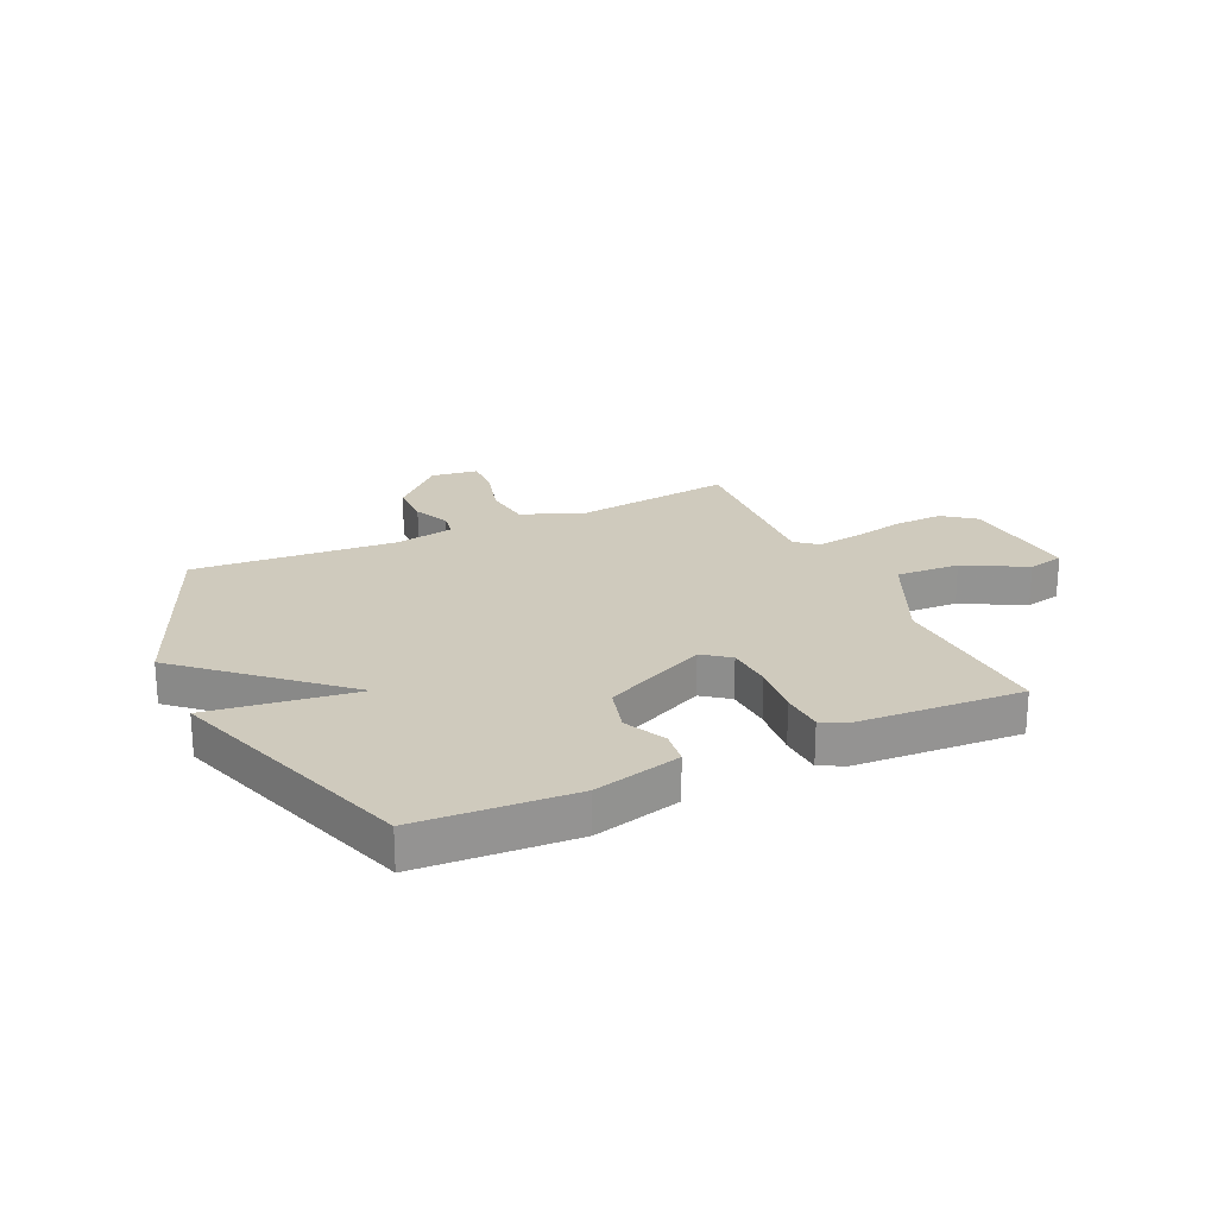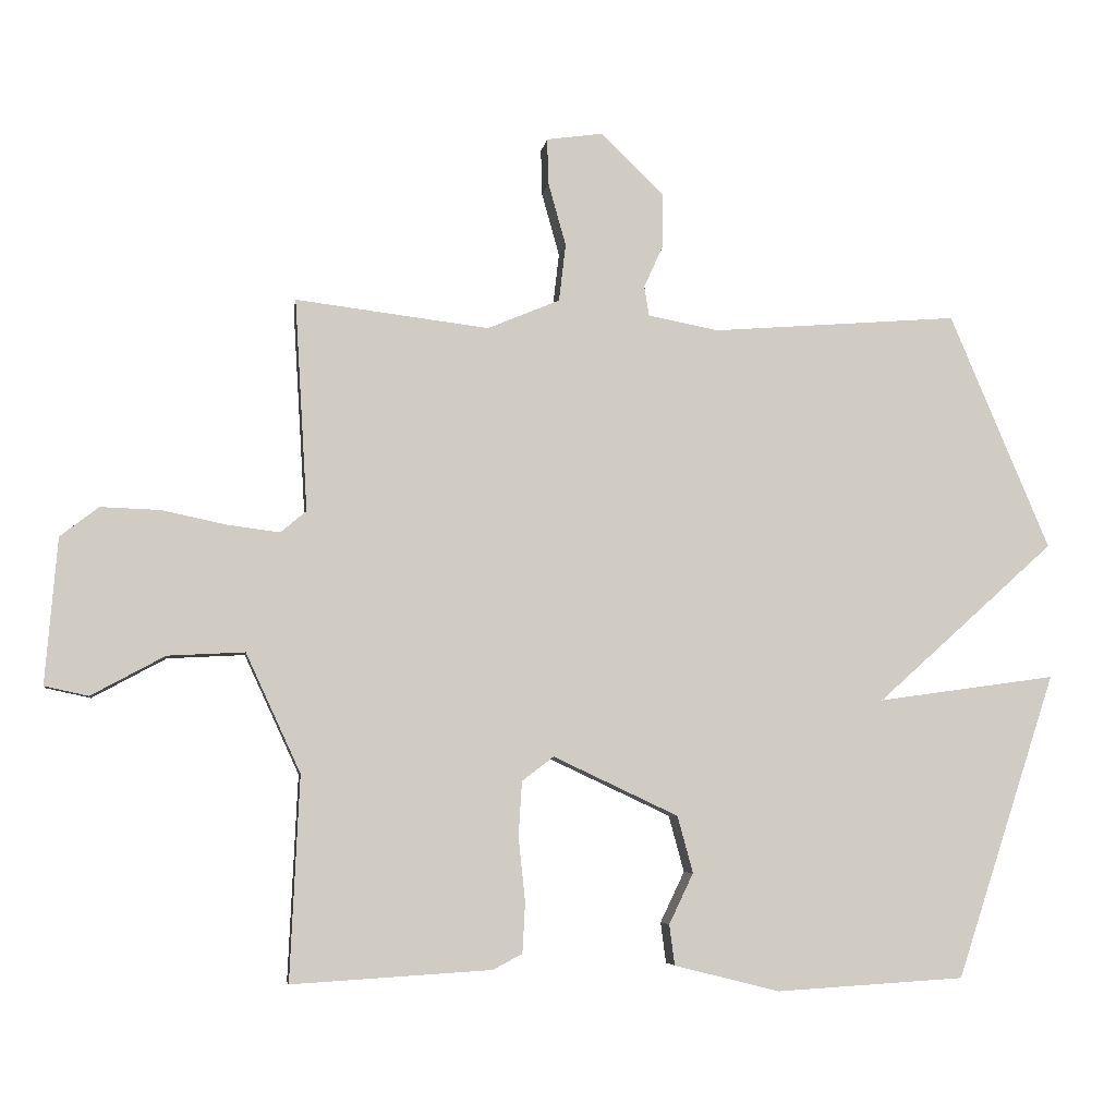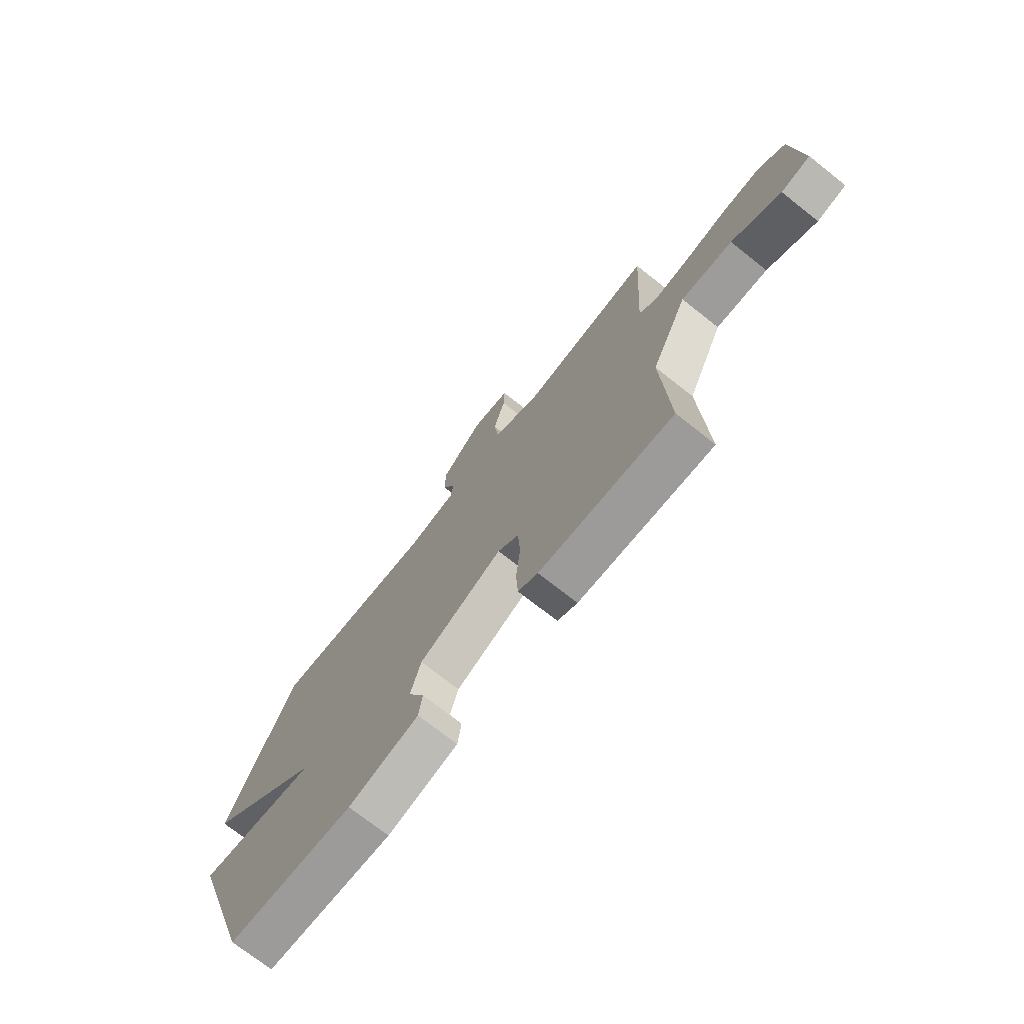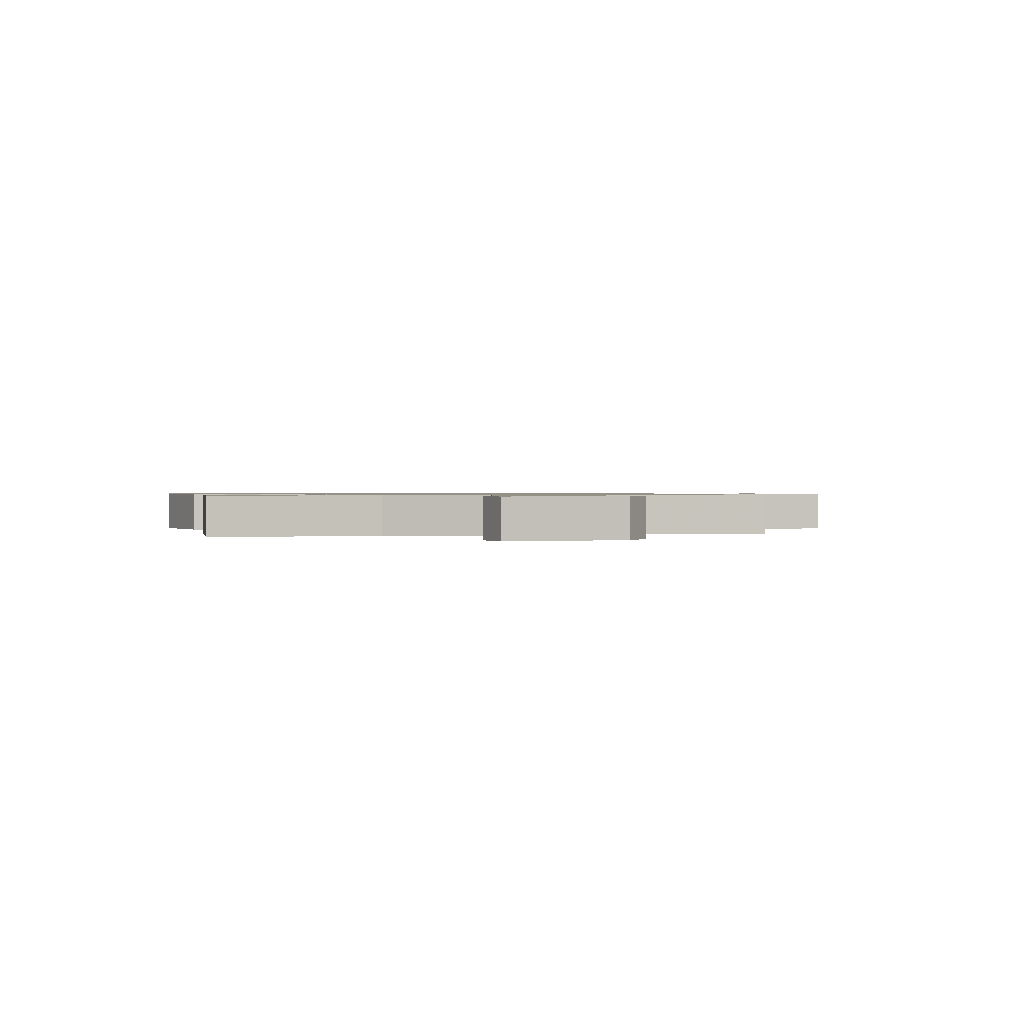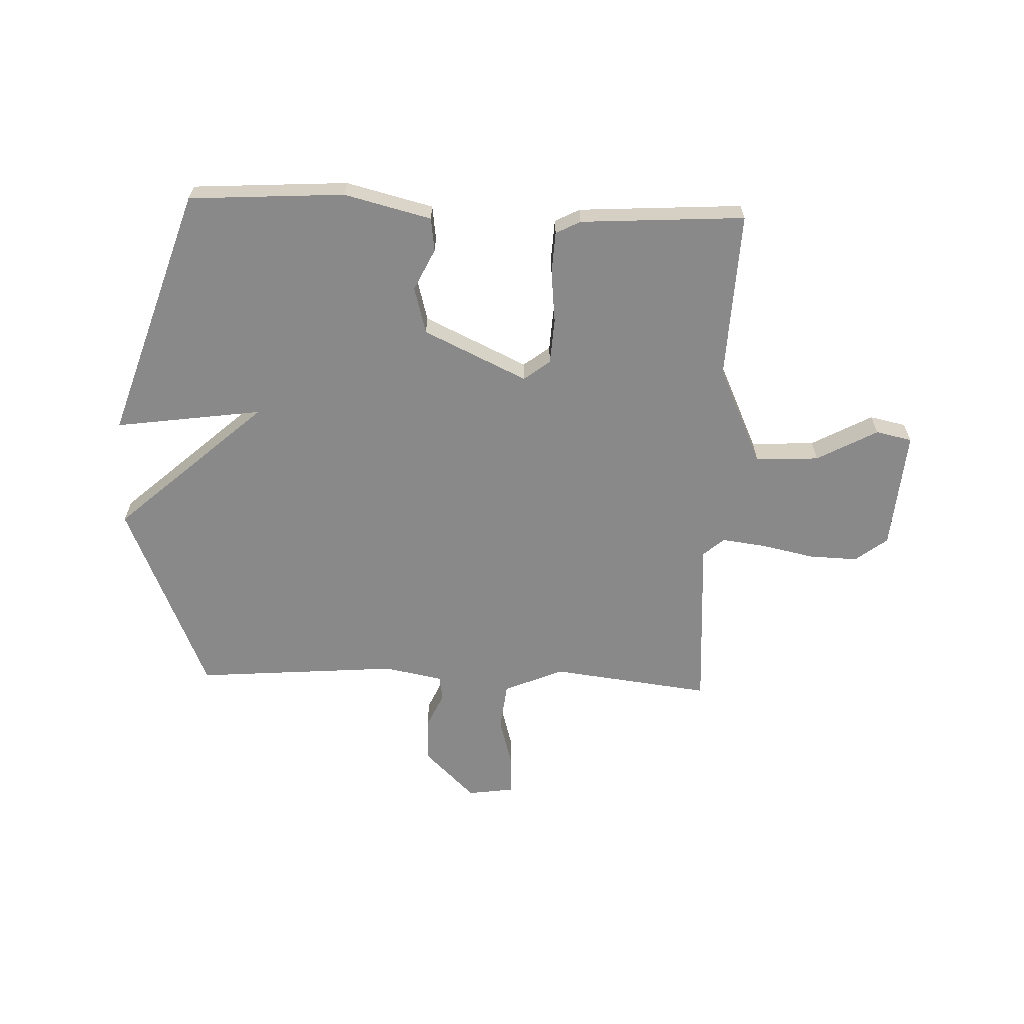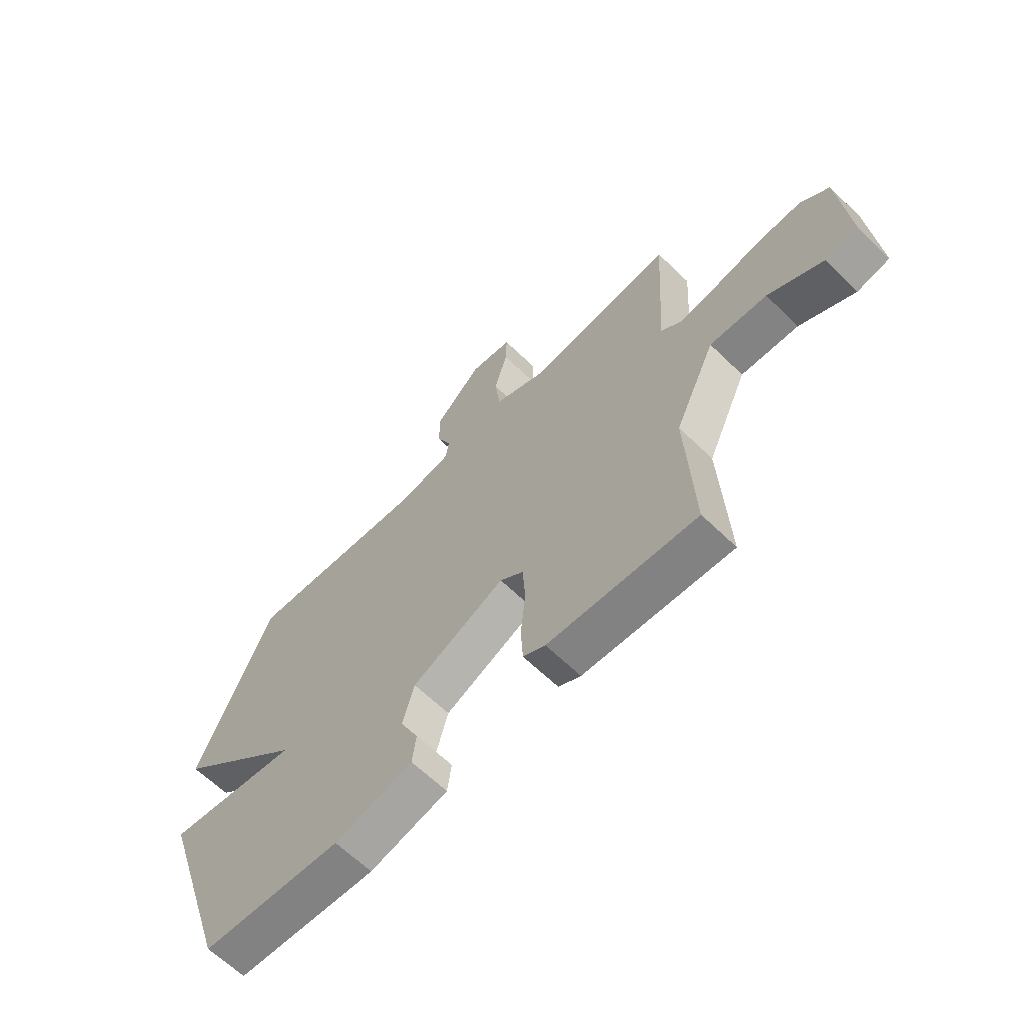
<metadata>
{"format":"obj","ext":"obj","renderer":"f3d","projection":"perspective","resolution":1024,"background":"white","views":[{"elev":22.8,"azim":155.0,"up":"+Y"},{"elev":-5.6,"azim":-8.2,"up":"+Z"},{"elev":-72.7,"azim":-128.3,"up":"+Z"},{"elev":0.8,"azim":-103.5,"up":"+Y"},{"elev":-63.3,"azim":177.9,"up":"+Y"},{"elev":-63.5,"azim":-134.4,"up":"+Z"}]}
</metadata>
<code>
v 0.5 0.07 -0.5
v 0.221 0.07 -0.517
v 0.065 0.07 -0.478
v 0.057 0.07 -0.418
v 0.093 0.07 -0.343
v 0.07 0.07 -0.259
v -0.115 0.07 -0.172
v -0.162 0.07 -0.208
v -0.167 0.07 -0.29
v -0.157 0.07 -0.384
v -0.161 0.07 -0.459
v -0.205 0.07 -0.482
v -0.5 0.07 -0.5
v -0.486 0.07 -0.198
v -0.567 0.07 -0.022
v -0.681 0.07 -0.028
v -0.79 0.07 -0.087
v -0.855 0.07 -0.073
v -0.837 0.07 0.143
v -0.78 0.07 0.187
v -0.692 0.07 0.184
v -0.597 0.07 0.164
v -0.519 0.07 0.154
v -0.481 0.07 0.186
v -0.5 0.07 0.5
v -0.214 0.07 0.465
v -0.107 0.07 0.51
v -0.097 0.07 0.595
v -0.123 0.07 0.688
v -0.125 0.07 0.756
v -0.041 0.07 0.768
v 0.051 0.07 0.678
v 0.052 0.07 0.599
v 0.023 0.07 0.535
v 0.03 0.07 0.491
v 0.135 0.07 0.471
v 0.5 0.07 0.5
v 0.648 0.07 0.151
v 0.384 0.07 -0.086
v 0.648 0.07 -0.049
v 0.5 0 -0.5
v 0.221 0 -0.517
v 0.065 0 -0.478
v 0.057 0 -0.418
v 0.093 0 -0.343
v 0.07 0 -0.259
v -0.115 0 -0.172
v -0.162 0 -0.208
v -0.167 0 -0.29
v -0.157 0 -0.384
v -0.161 0 -0.459
v -0.205 0 -0.482
v -0.5 0 -0.5
v -0.486 0 -0.198
v -0.567 0 -0.022
v -0.681 0 -0.028
v -0.79 0 -0.087
v -0.855 0 -0.073
v -0.837 0 0.143
v -0.78 0 0.187
v -0.692 0 0.184
v -0.597 0 0.164
v -0.519 0 0.154
v -0.481 0 0.186
v -0.5 0 0.5
v -0.214 0 0.465
v -0.107 0 0.51
v -0.097 0 0.595
v -0.123 0 0.688
v -0.125 0 0.756
v -0.041 0 0.768
v 0.051 0 0.678
v 0.052 0 0.599
v 0.023 0 0.535
v 0.03 0 0.491
v 0.135 0 0.471
v 0.5 0 0.5
v 0.648 0 0.151
v 0.384 0 -0.086
v 0.648 0 -0.049
f 3 4 5
f 2 3 5
f 1 2 5
f 40 1 5
f 39 40 5
f 39 5 6
f 38 39 6
f 37 38 6
f 36 37 6
f 35 36 6 7
f 34 35 7 8
f 32 33 34
f 31 32 34
f 30 31 34
f 29 30 34
f 28 29 34
f 27 28 34 8
f 26 27 8
f 26 8 9
f 25 26 9
f 24 25 9
f 10 11 12
f 9 10 12
f 24 9 12
f 23 24 12
f 22 23 12
f 20 21 22
f 19 20 22
f 18 19 22
f 17 18 22
f 16 17 22
f 15 16 22
f 14 15 22 12
f 12 13 14
f 45 44 43
f 45 43 42
f 45 42 41
f 45 41 80
f 45 80 79
f 46 45 79
f 46 79 78
f 46 78 77
f 46 77 76
f 47 46 76 75
f 48 47 75 74
f 74 73 72
f 74 72 71
f 74 71 70
f 74 70 69
f 74 69 68
f 48 74 68 67
f 48 67 66
f 49 48 66
f 49 66 65
f 49 65 64
f 52 51 50
f 52 50 49
f 52 49 64
f 52 64 63
f 52 63 62
f 62 61 60
f 62 60 59
f 62 59 58
f 62 58 57
f 62 57 56
f 62 56 55
f 52 62 55 54
f 54 53 52
f 1 41 42 2
f 2 42 43 3
f 3 43 44 4
f 4 44 45 5
f 5 45 46 6
f 6 46 47 7
f 7 47 48 8
f 8 48 49 9
f 9 49 50 10
f 10 50 51 11
f 11 51 52 12
f 12 52 53 13
f 13 53 54 14
f 14 54 55 15
f 15 55 56 16
f 16 56 57 17
f 17 57 58 18
f 18 58 59 19
f 19 59 60 20
f 20 60 61 21
f 21 61 62 22
f 22 62 63 23
f 23 63 64 24
f 24 64 65 25
f 25 65 66 26
f 26 66 67 27
f 27 67 68 28
f 28 68 69 29
f 29 69 70 30
f 30 70 71 31
f 31 71 72 32
f 32 72 73 33
f 33 73 74 34
f 34 74 75 35
f 35 75 76 36
f 36 76 77 37
f 37 77 78 38
f 38 78 79 39
f 39 79 80 40
f 40 80 41 1

</code>
